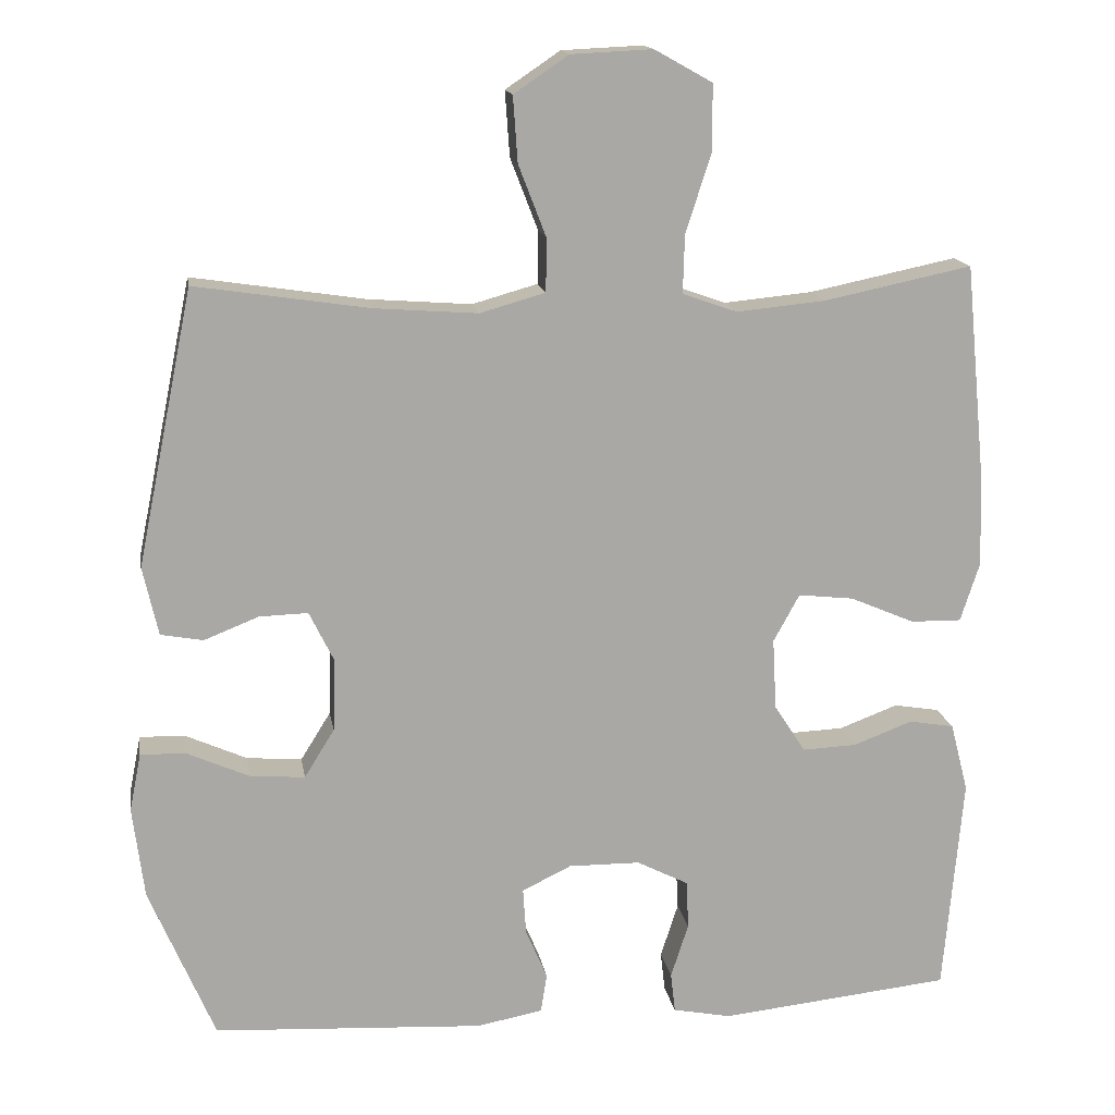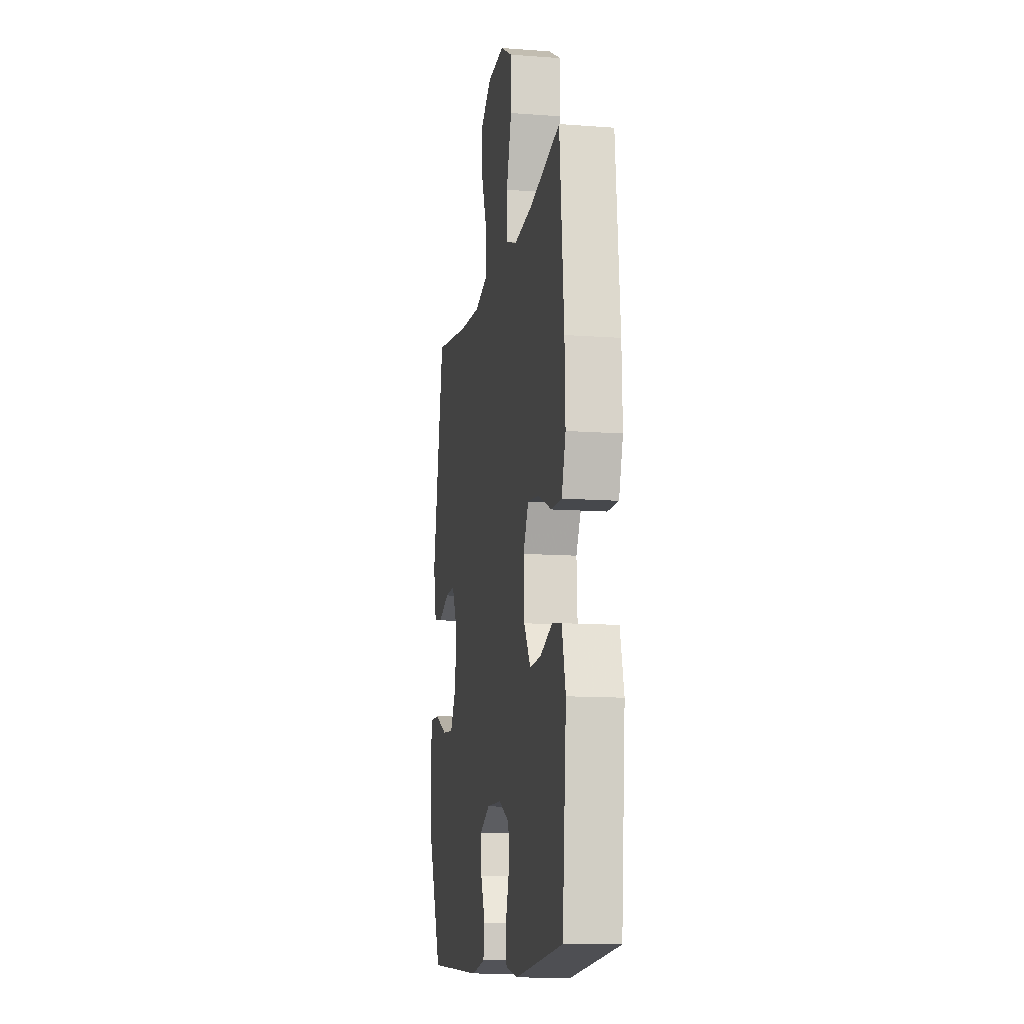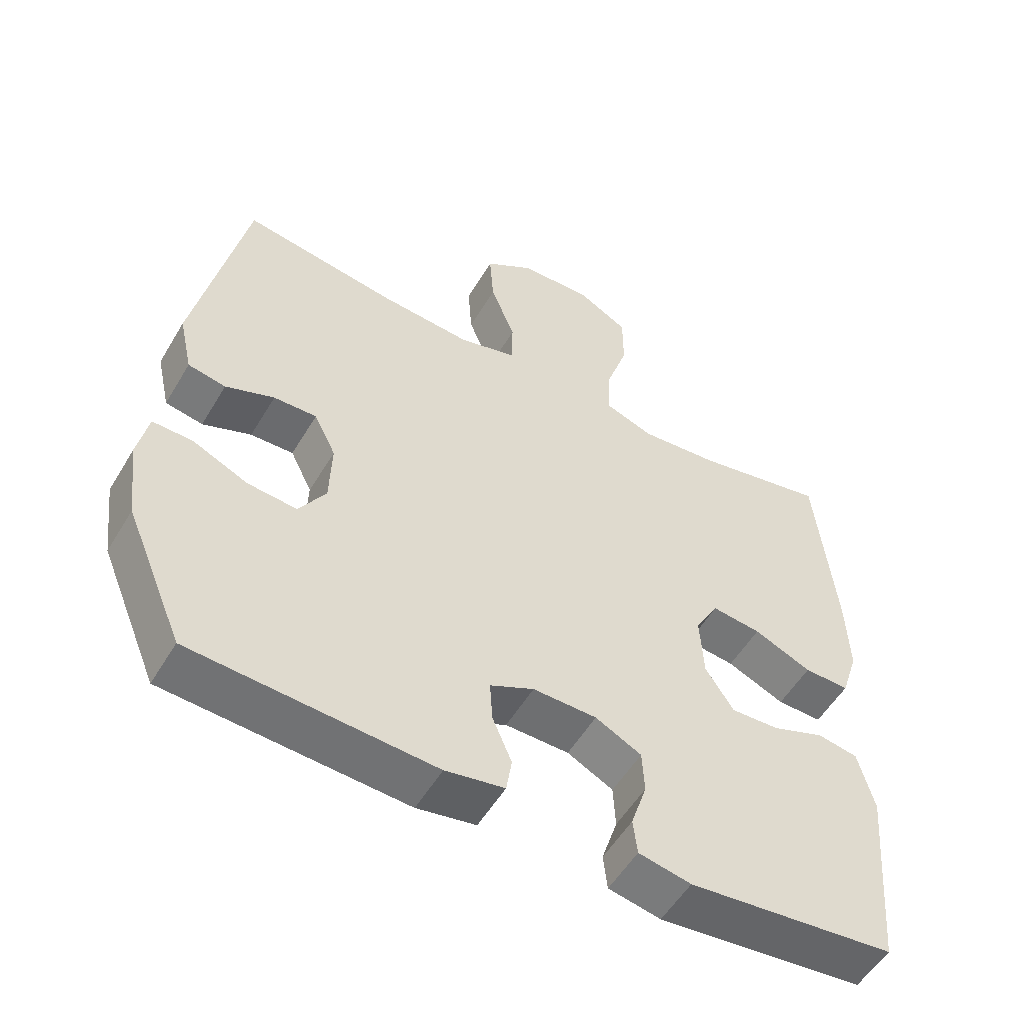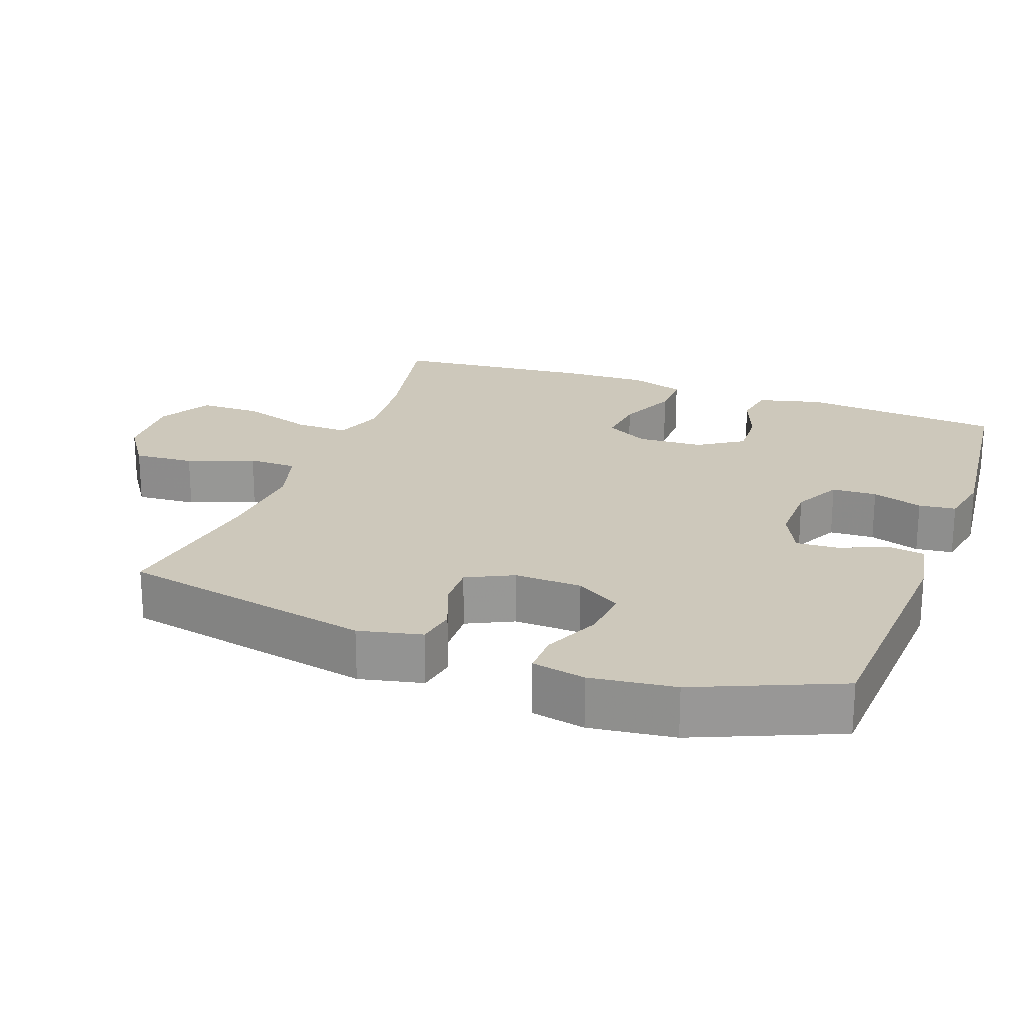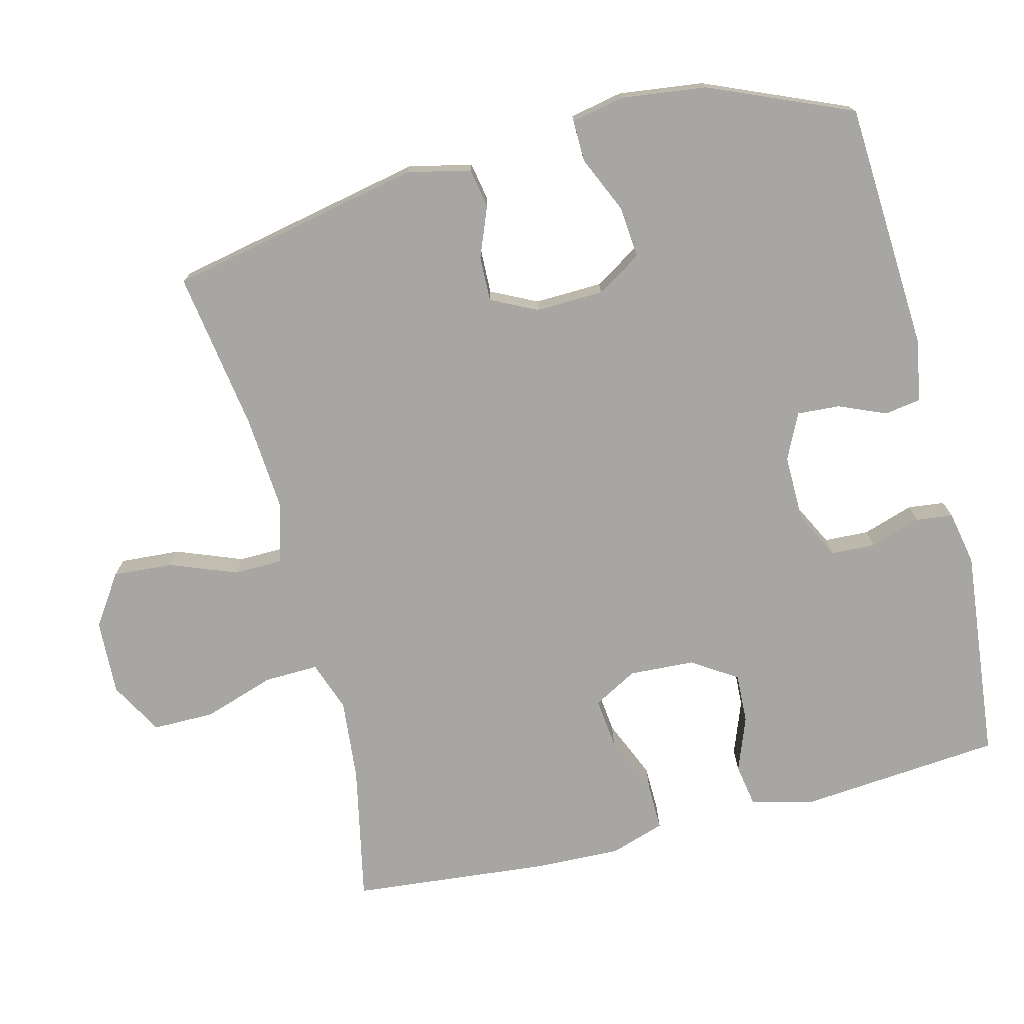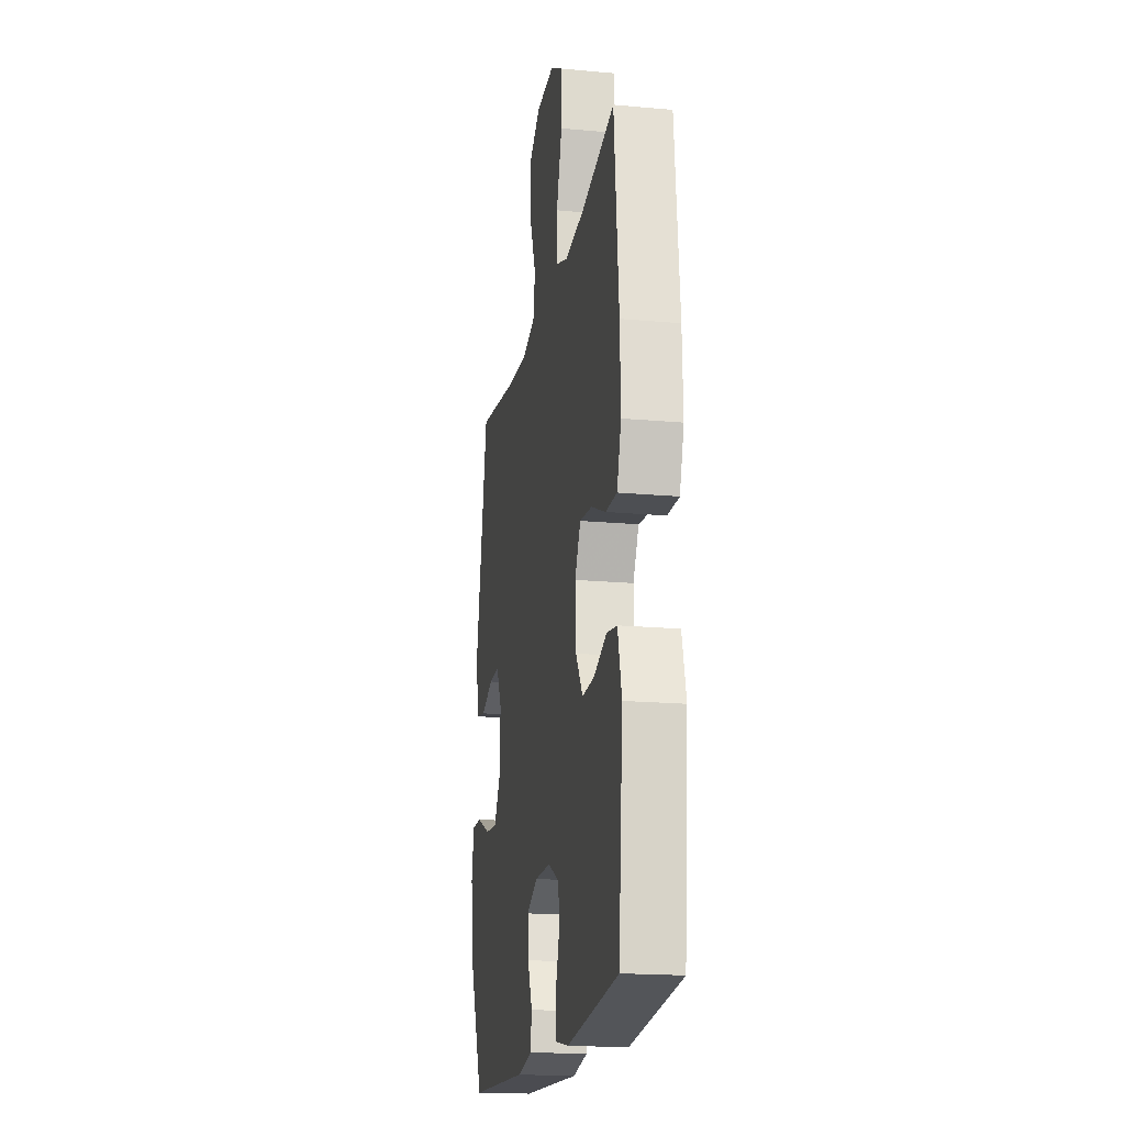
<metadata>
{"format":"obj","ext":"obj","renderer":"f3d","projection":"perspective","resolution":1024,"background":"white","views":[{"elev":15.2,"azim":170.8,"up":"+Z"},{"elev":-12.3,"azim":-100.0,"up":"+Z"},{"elev":-54.2,"azim":149.7,"up":"+Z"},{"elev":22.0,"azim":110.2,"up":"+Y"},{"elev":-74.3,"azim":104.2,"up":"+Y"},{"elev":-18.6,"azim":-100.0,"up":"+Z"}]}
</metadata>
<code>
v 0.5 0.07 0.5
v 0.573 0.07 0.143
v 0.553 0.07 0.054
v 0.498 0.07 0.044
v 0.427 0.07 0.072
v 0.364 0.07 0.074
v 0.332 0.07 0.009
v 0.335 0.07 -0.086
v 0.374 0.07 -0.149
v 0.446 0.07 -0.143
v 0.527 0.07 -0.107
v 0.585 0.07 -0.106
v 0.6 0.07 -0.181
v 0.585 0.07 -0.3
v 0.5 0.07 -0.5
v 0.149 0.07 -0.52
v 0.063 0.07 -0.504
v 0.055 0.07 -0.453
v 0.083 0.07 -0.387
v 0.087 0.07 -0.327
v 0.023 0.07 -0.296
v -0.07 0.07 -0.297
v -0.137 0.07 -0.331
v -0.14 0.07 -0.394
v -0.117 0.07 -0.465
v -0.123 0.07 -0.517
v -0.199 0.07 -0.532
v -0.5 0.07 -0.5
v -0.525 0.07 -0.217
v -0.502 0.07 -0.127
v -0.443 0.07 -0.117
v -0.366 0.07 -0.146
v -0.296 0.07 -0.149
v -0.255 0.07 -0.086
v -0.25 0.07 0.006
v -0.284 0.07 0.068
v -0.356 0.07 0.06
v -0.44 0.07 0.024
v -0.506 0.07 0.023
v -0.531 0.07 0.1
v -0.527 0.07 0.22
v -0.5 0.07 0.5
v -0.307 0.07 0.46
v -0.192 0.07 0.449
v -0.121 0.07 0.474
v -0.123 0.07 0.55
v -0.156 0.07 0.651
v -0.156 0.07 0.738
v -0.081 0.07 0.78
v 0.025 0.07 0.775
v 0.096 0.07 0.727
v 0.09 0.07 0.642
v 0.054 0.07 0.549
v 0.055 0.07 0.48
v 0.14 0.07 0.456
v 0.274 0.07 0.466
v 0.5 0 0.5
v 0.573 0 0.143
v 0.553 0 0.054
v 0.498 0 0.044
v 0.427 0 0.072
v 0.364 0 0.074
v 0.332 0 0.009
v 0.335 0 -0.086
v 0.374 0 -0.149
v 0.446 0 -0.143
v 0.527 0 -0.107
v 0.585 0 -0.106
v 0.6 0 -0.181
v 0.585 0 -0.3
v 0.5 0 -0.5
v 0.149 0 -0.52
v 0.063 0 -0.504
v 0.055 0 -0.453
v 0.083 0 -0.387
v 0.087 0 -0.327
v 0.023 0 -0.296
v -0.07 0 -0.297
v -0.137 0 -0.331
v -0.14 0 -0.394
v -0.117 0 -0.465
v -0.123 0 -0.517
v -0.199 0 -0.532
v -0.5 0 -0.5
v -0.525 0 -0.217
v -0.502 0 -0.127
v -0.443 0 -0.117
v -0.366 0 -0.146
v -0.296 0 -0.149
v -0.255 0 -0.086
v -0.25 0 0.006
v -0.284 0 0.068
v -0.356 0 0.06
v -0.44 0 0.024
v -0.506 0 0.023
v -0.531 0 0.1
v -0.527 0 0.22
v -0.5 0 0.5
v -0.307 0 0.46
v -0.192 0 0.449
v -0.121 0 0.474
v -0.123 0 0.55
v -0.156 0 0.651
v -0.156 0 0.738
v -0.081 0 0.78
v 0.025 0 0.775
v 0.096 0 0.727
v 0.09 0 0.642
v 0.054 0 0.549
v 0.055 0 0.48
v 0.14 0 0.456
v 0.274 0 0.466
f 51 52 53
f 50 51 53
f 49 50 53
f 48 49 53
f 47 48 53
f 46 47 53
f 45 46 53 54
f 44 45 54 55
f 41 42 43
f 40 41 43
f 39 40 43
f 38 39 43
f 37 38 43
f 36 37 43 44
f 35 36 44 55
f 30 31 32
f 29 30 32
f 28 29 32
f 27 28 32
f 26 27 32
f 25 26 32
f 24 25 32
f 23 24 32 33
f 22 23 33 34
f 17 18 19
f 16 17 19
f 15 16 19
f 14 15 19
f 13 14 19
f 12 13 19
f 11 12 19
f 10 11 19
f 9 10 19 20
f 8 9 20 21
f 3 4 5
f 2 3 5
f 1 2 5
f 56 1 5
f 56 5 6
f 35 55 56
f 34 35 56
f 22 34 56
f 21 22 56
f 8 21 56
f 7 8 56
f 6 7 56
f 109 108 107
f 109 107 106
f 109 106 105
f 109 105 104
f 109 104 103
f 109 103 102
f 110 109 102 101
f 111 110 101 100
f 99 98 97
f 99 97 96
f 99 96 95
f 99 95 94
f 99 94 93
f 100 99 93 92
f 111 100 92 91
f 88 87 86
f 88 86 85
f 88 85 84
f 88 84 83
f 88 83 82
f 88 82 81
f 88 81 80
f 89 88 80 79
f 90 89 79 78
f 75 74 73
f 75 73 72
f 75 72 71
f 75 71 70
f 75 70 69
f 75 69 68
f 75 68 67
f 75 67 66
f 76 75 66 65
f 77 76 65 64
f 61 60 59
f 61 59 58
f 61 58 57
f 61 57 112
f 62 61 112
f 112 111 91
f 112 91 90
f 112 90 78
f 112 78 77
f 112 77 64
f 112 64 63
f 112 63 62
f 1 57 58 2
f 2 58 59 3
f 3 59 60 4
f 4 60 61 5
f 5 61 62 6
f 6 62 63 7
f 7 63 64 8
f 8 64 65 9
f 9 65 66 10
f 10 66 67 11
f 11 67 68 12
f 12 68 69 13
f 13 69 70 14
f 14 70 71 15
f 15 71 72 16
f 16 72 73 17
f 17 73 74 18
f 18 74 75 19
f 19 75 76 20
f 20 76 77 21
f 21 77 78 22
f 22 78 79 23
f 23 79 80 24
f 24 80 81 25
f 25 81 82 26
f 26 82 83 27
f 27 83 84 28
f 28 84 85 29
f 29 85 86 30
f 30 86 87 31
f 31 87 88 32
f 32 88 89 33
f 33 89 90 34
f 34 90 91 35
f 35 91 92 36
f 36 92 93 37
f 37 93 94 38
f 38 94 95 39
f 39 95 96 40
f 40 96 97 41
f 41 97 98 42
f 42 98 99 43
f 43 99 100 44
f 44 100 101 45
f 45 101 102 46
f 46 102 103 47
f 47 103 104 48
f 48 104 105 49
f 49 105 106 50
f 50 106 107 51
f 51 107 108 52
f 52 108 109 53
f 53 109 110 54
f 54 110 111 55
f 55 111 112 56
f 56 112 57 1

</code>
